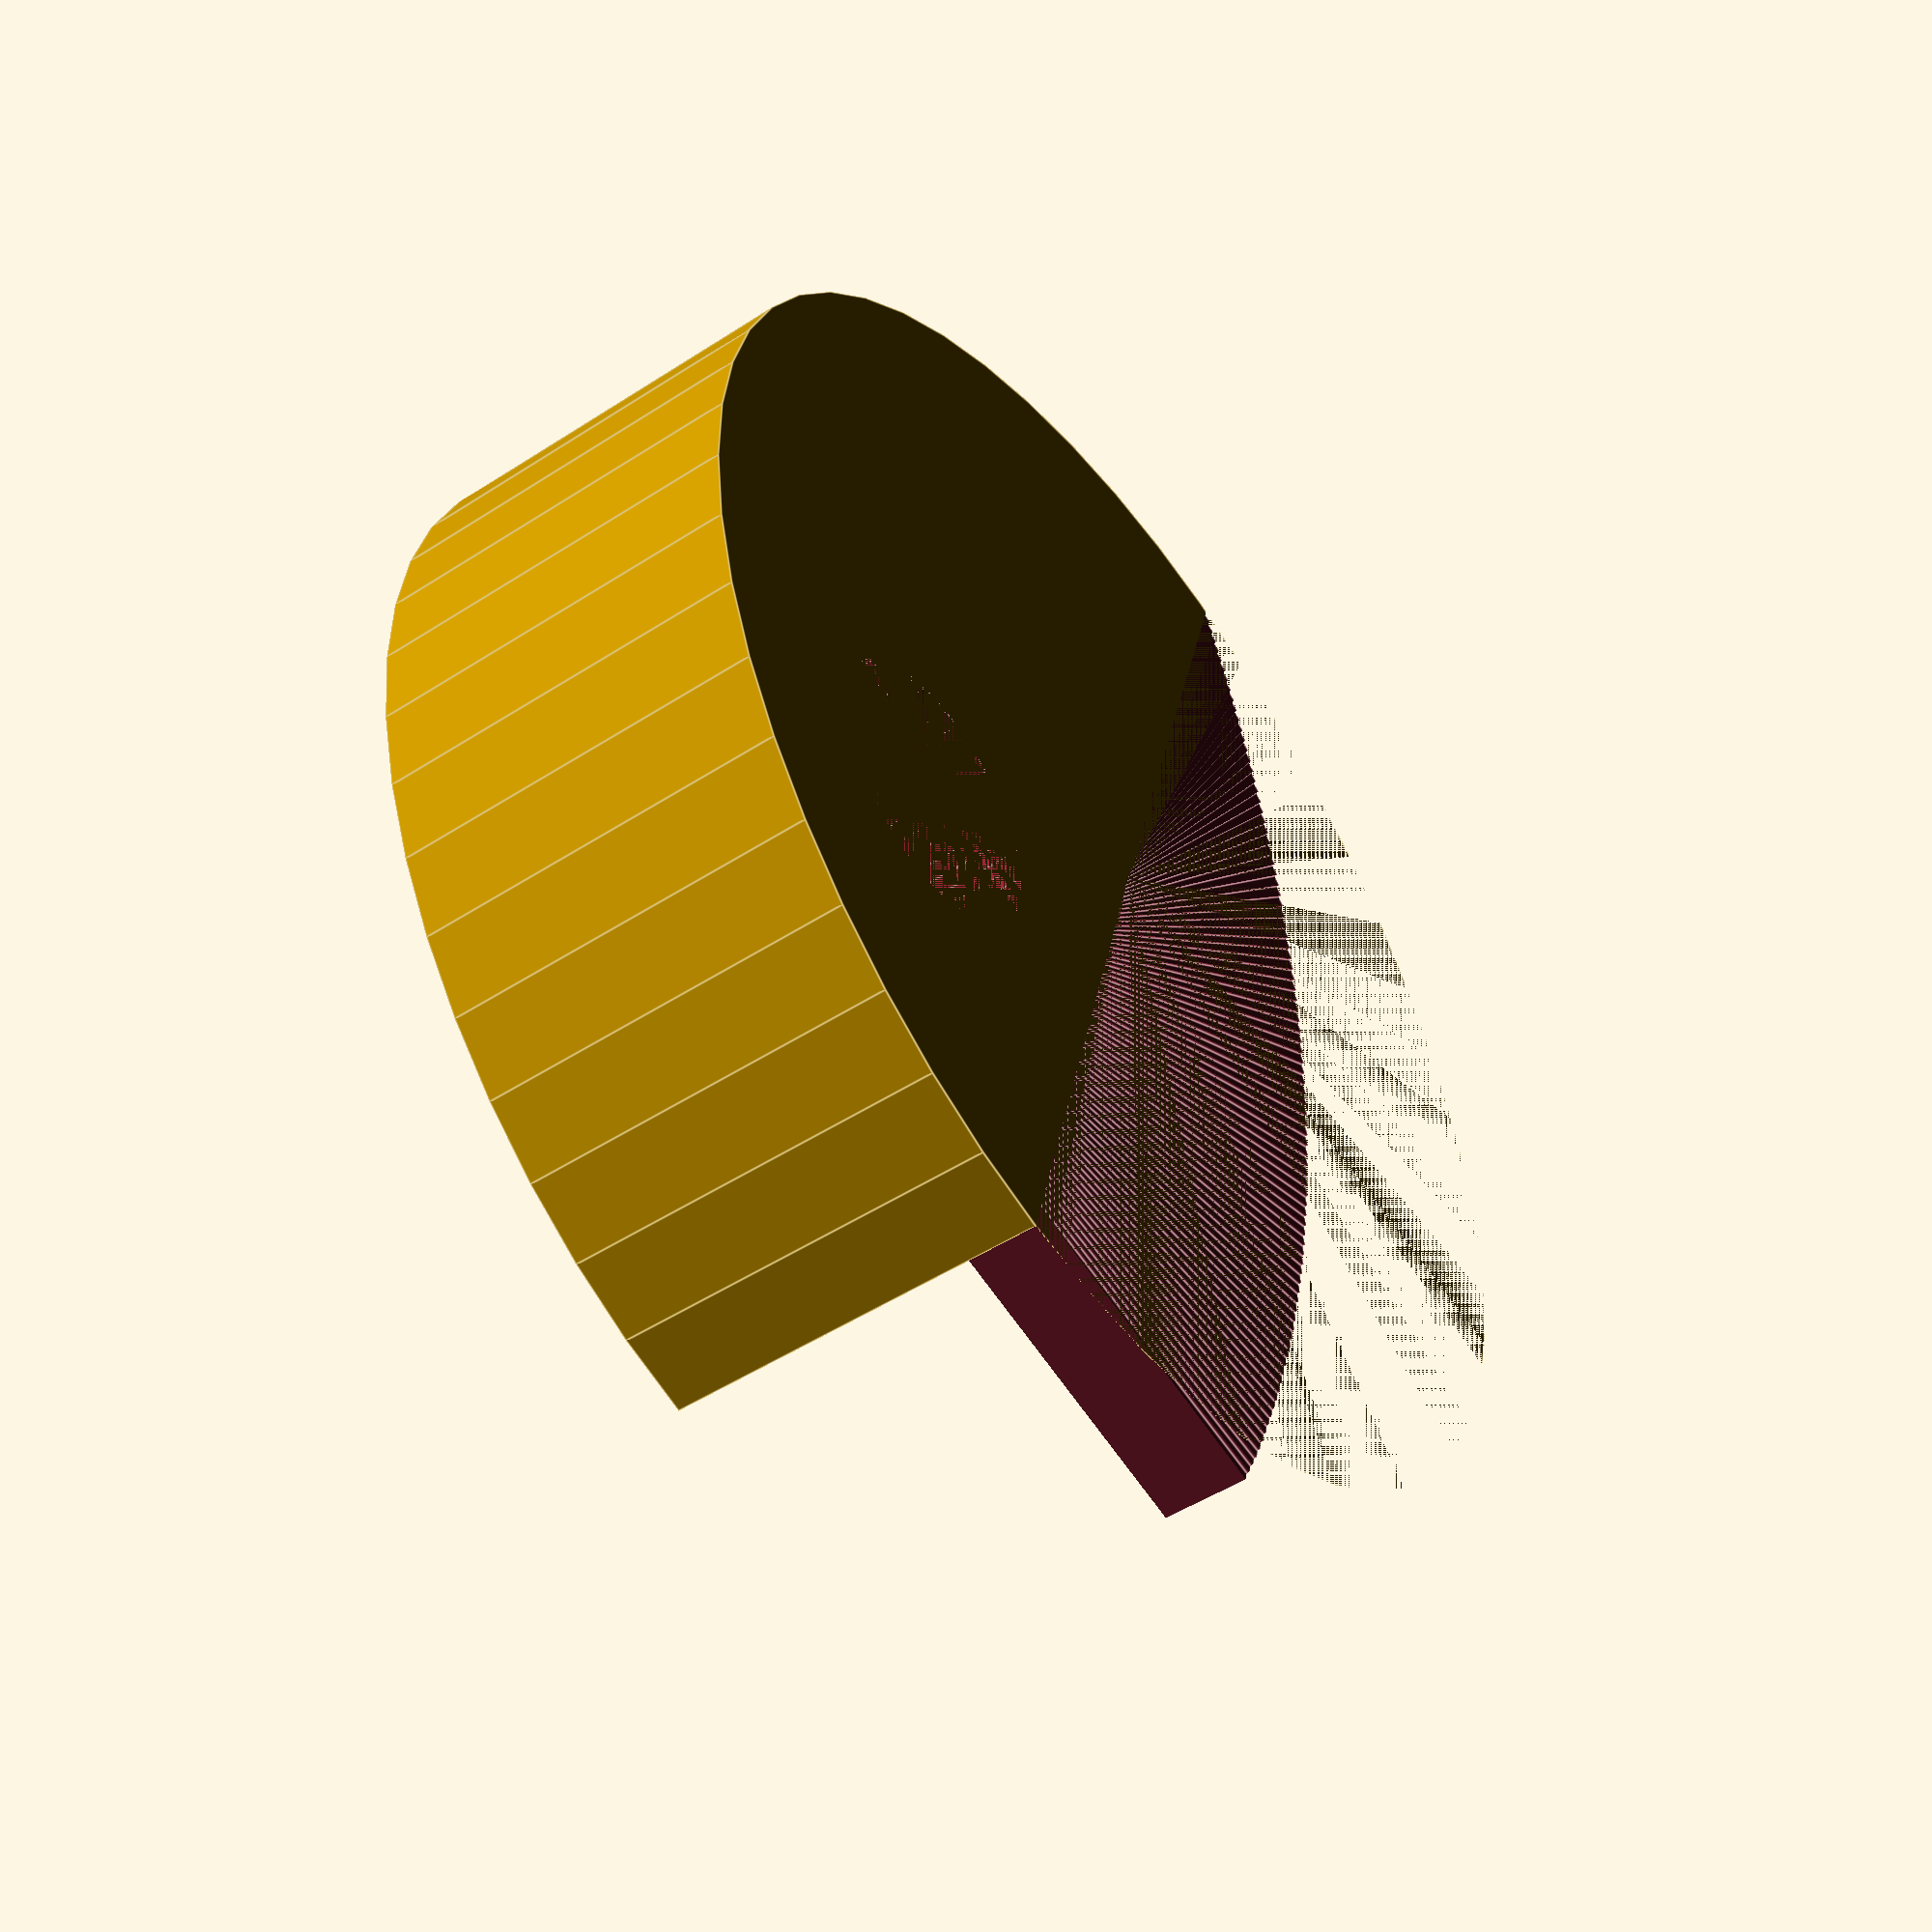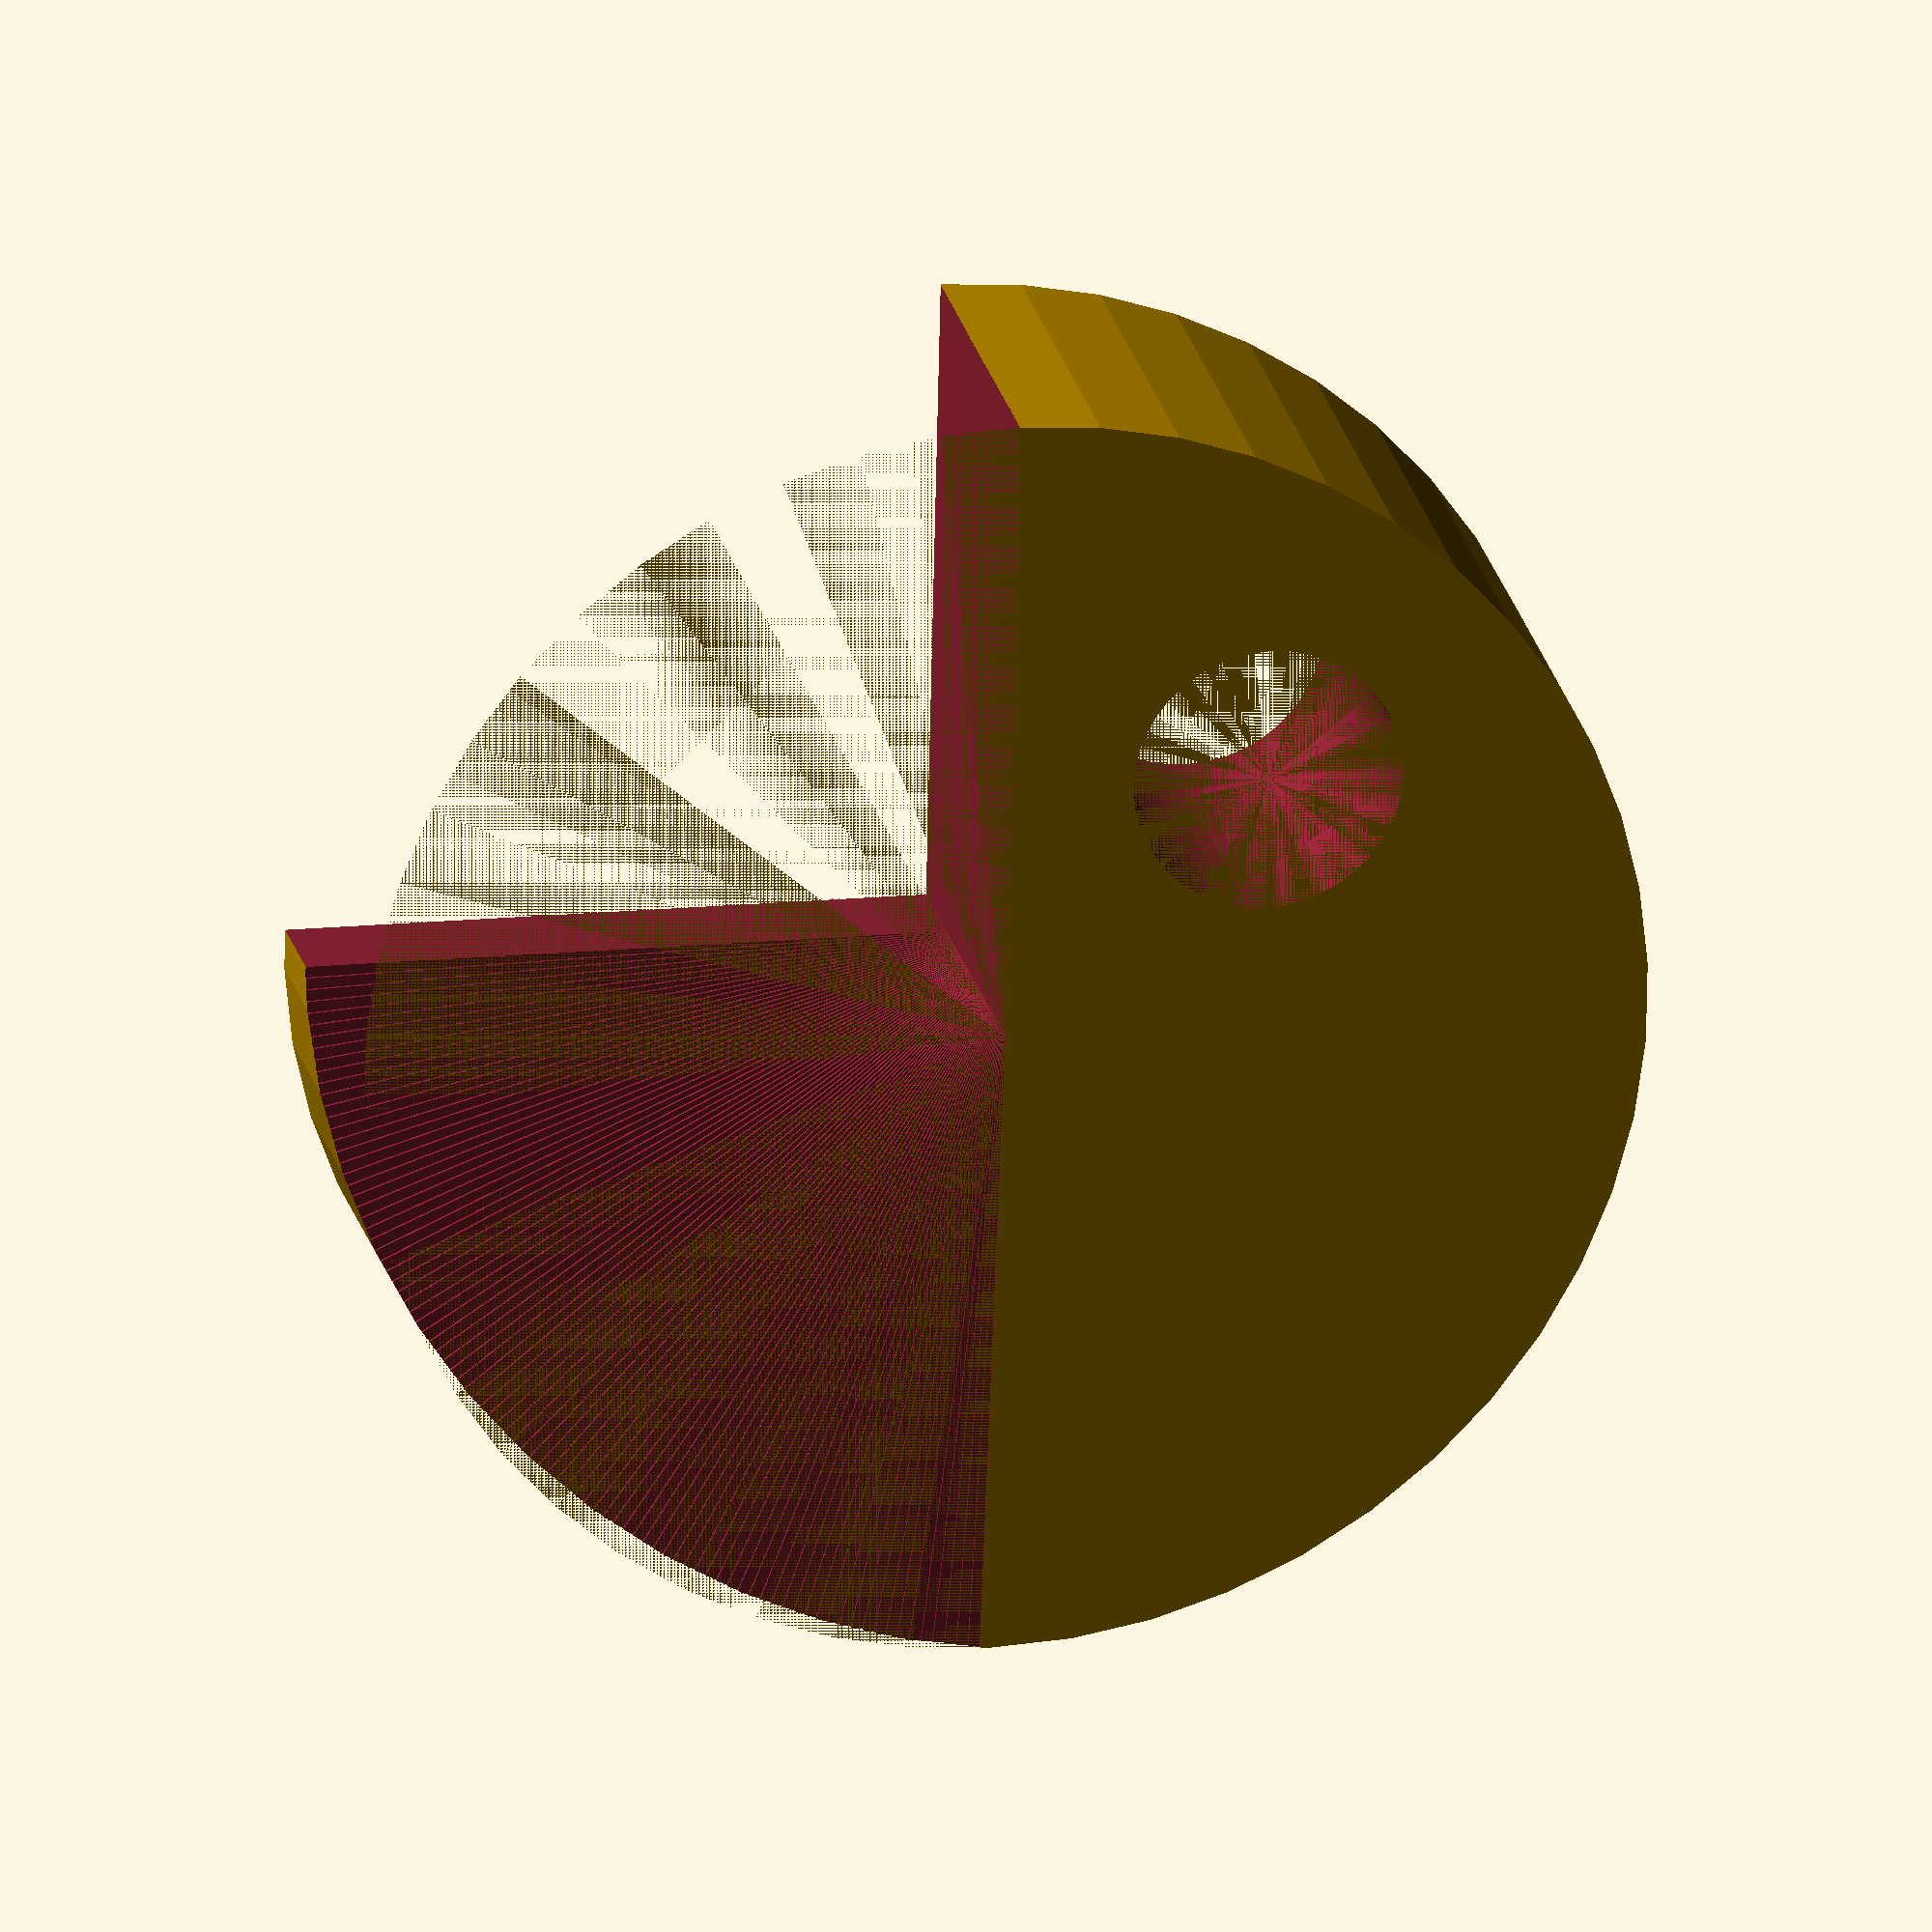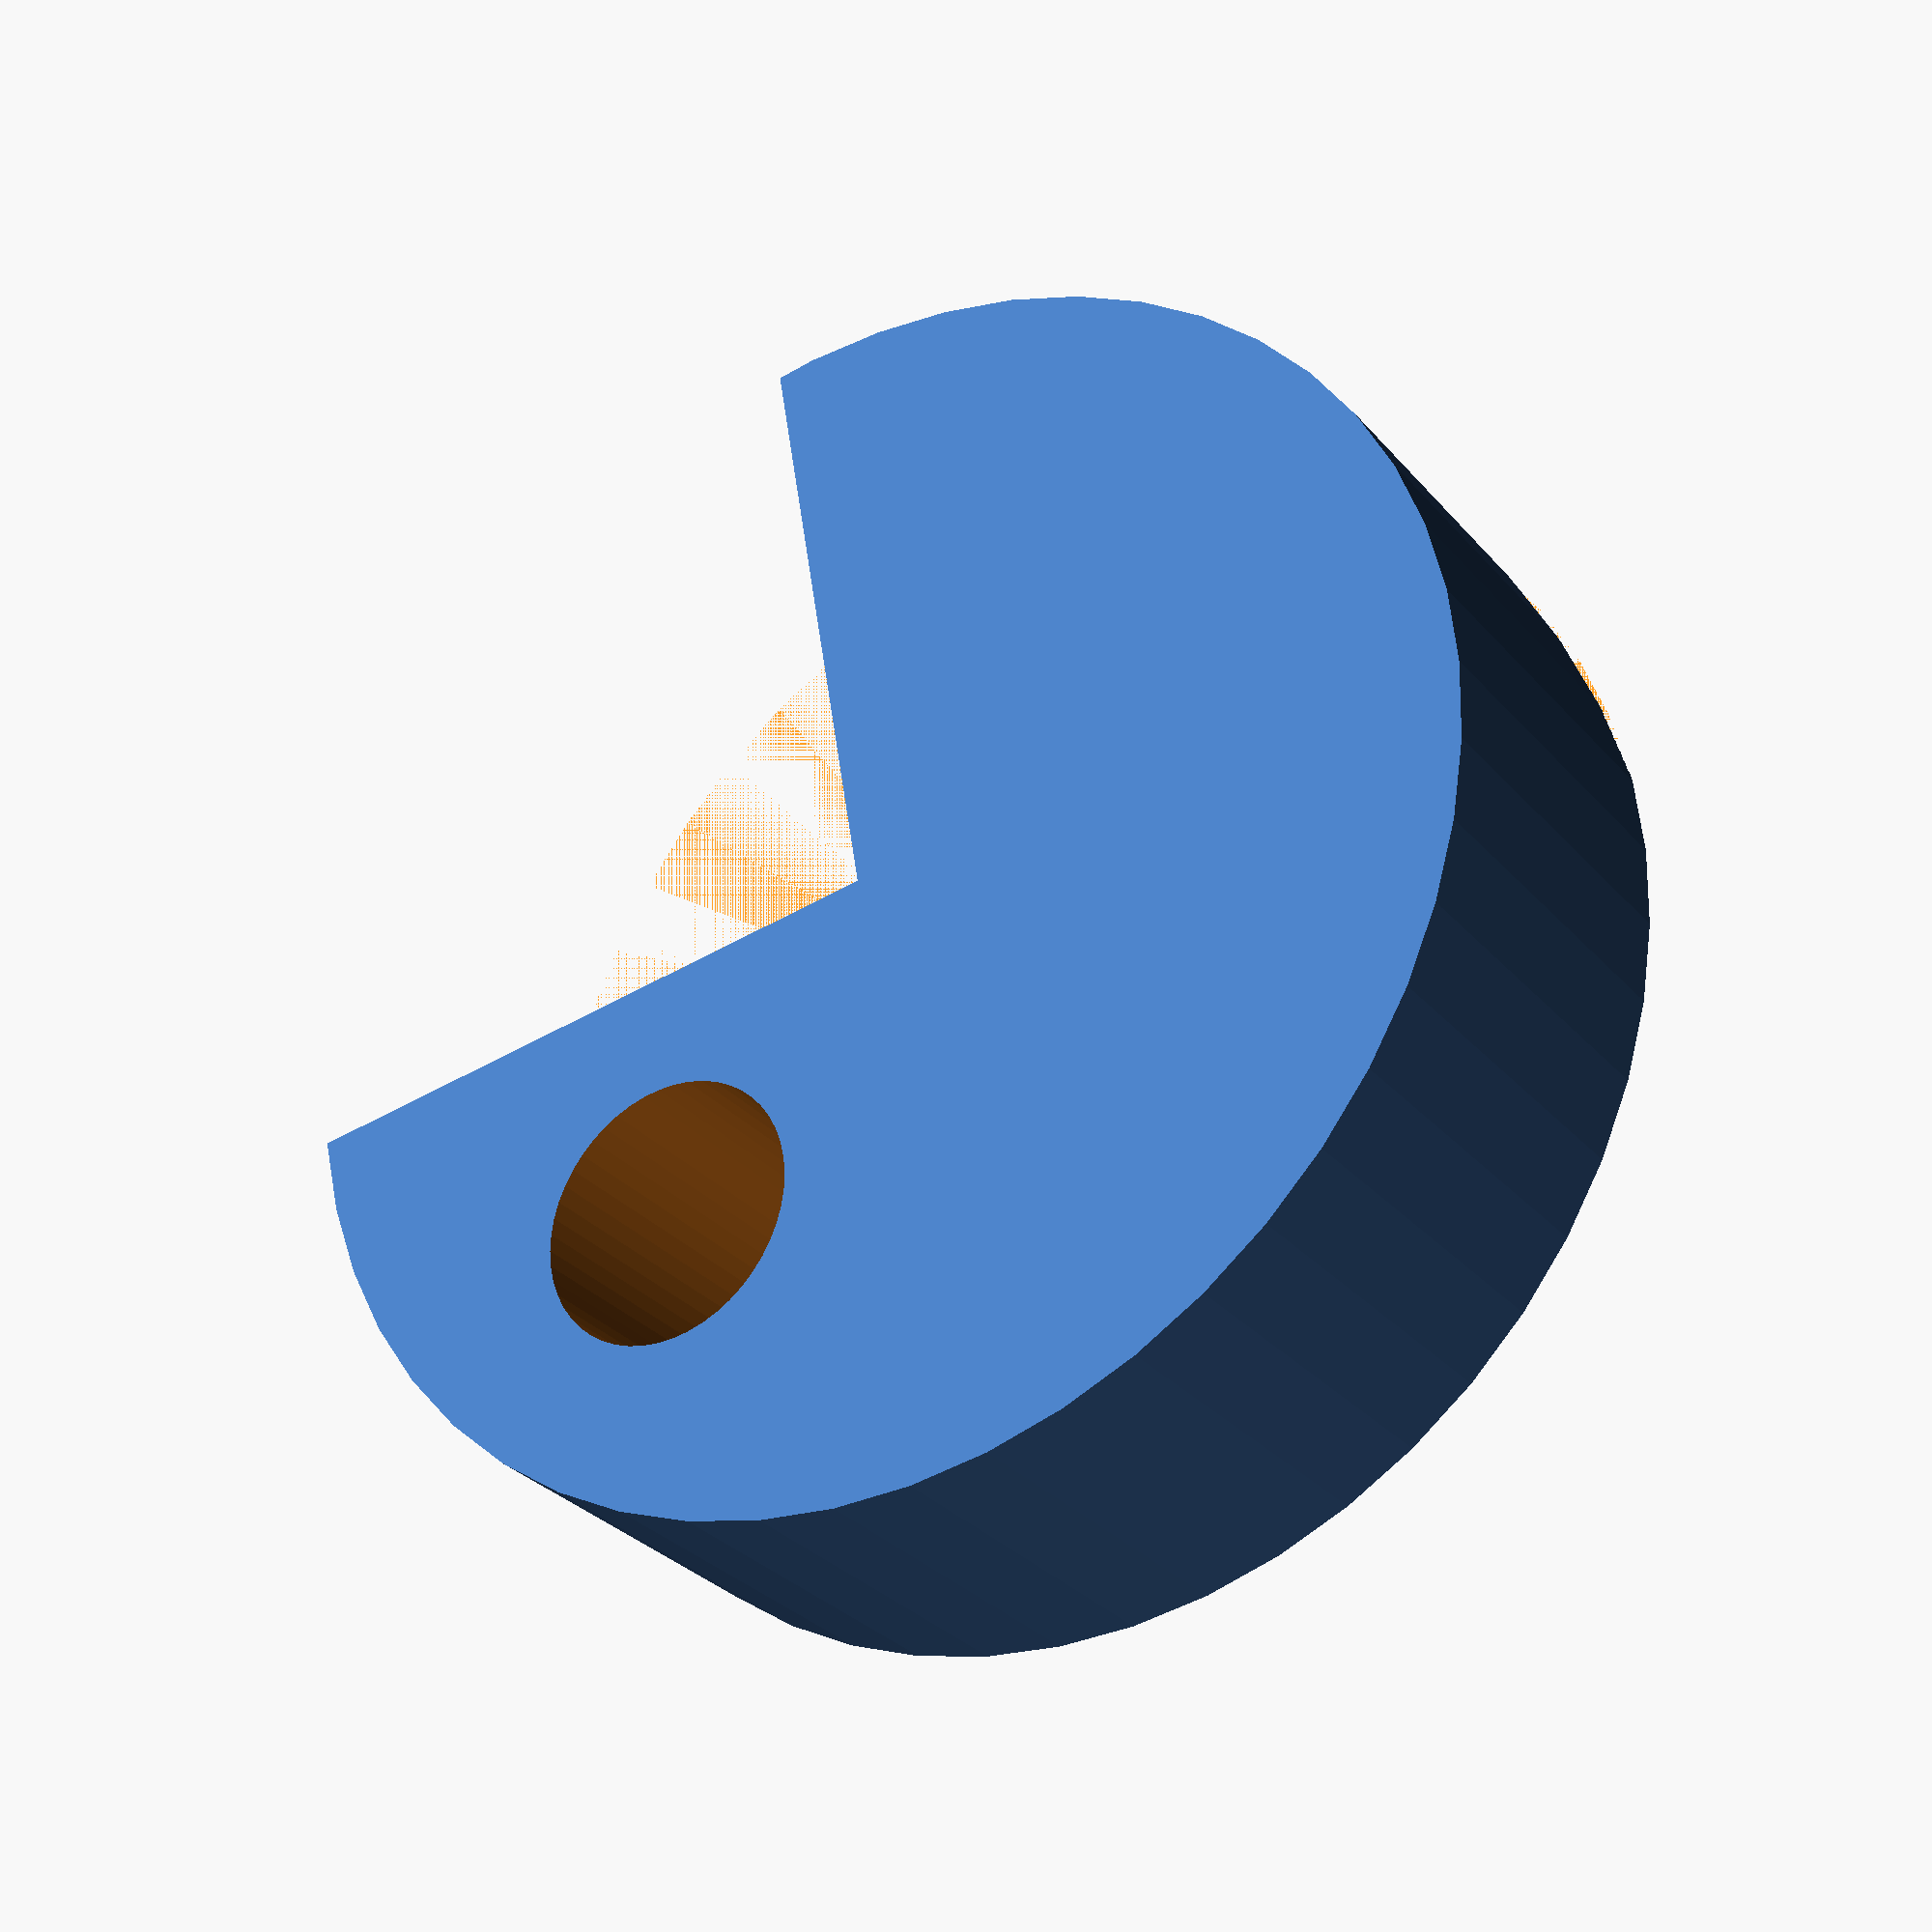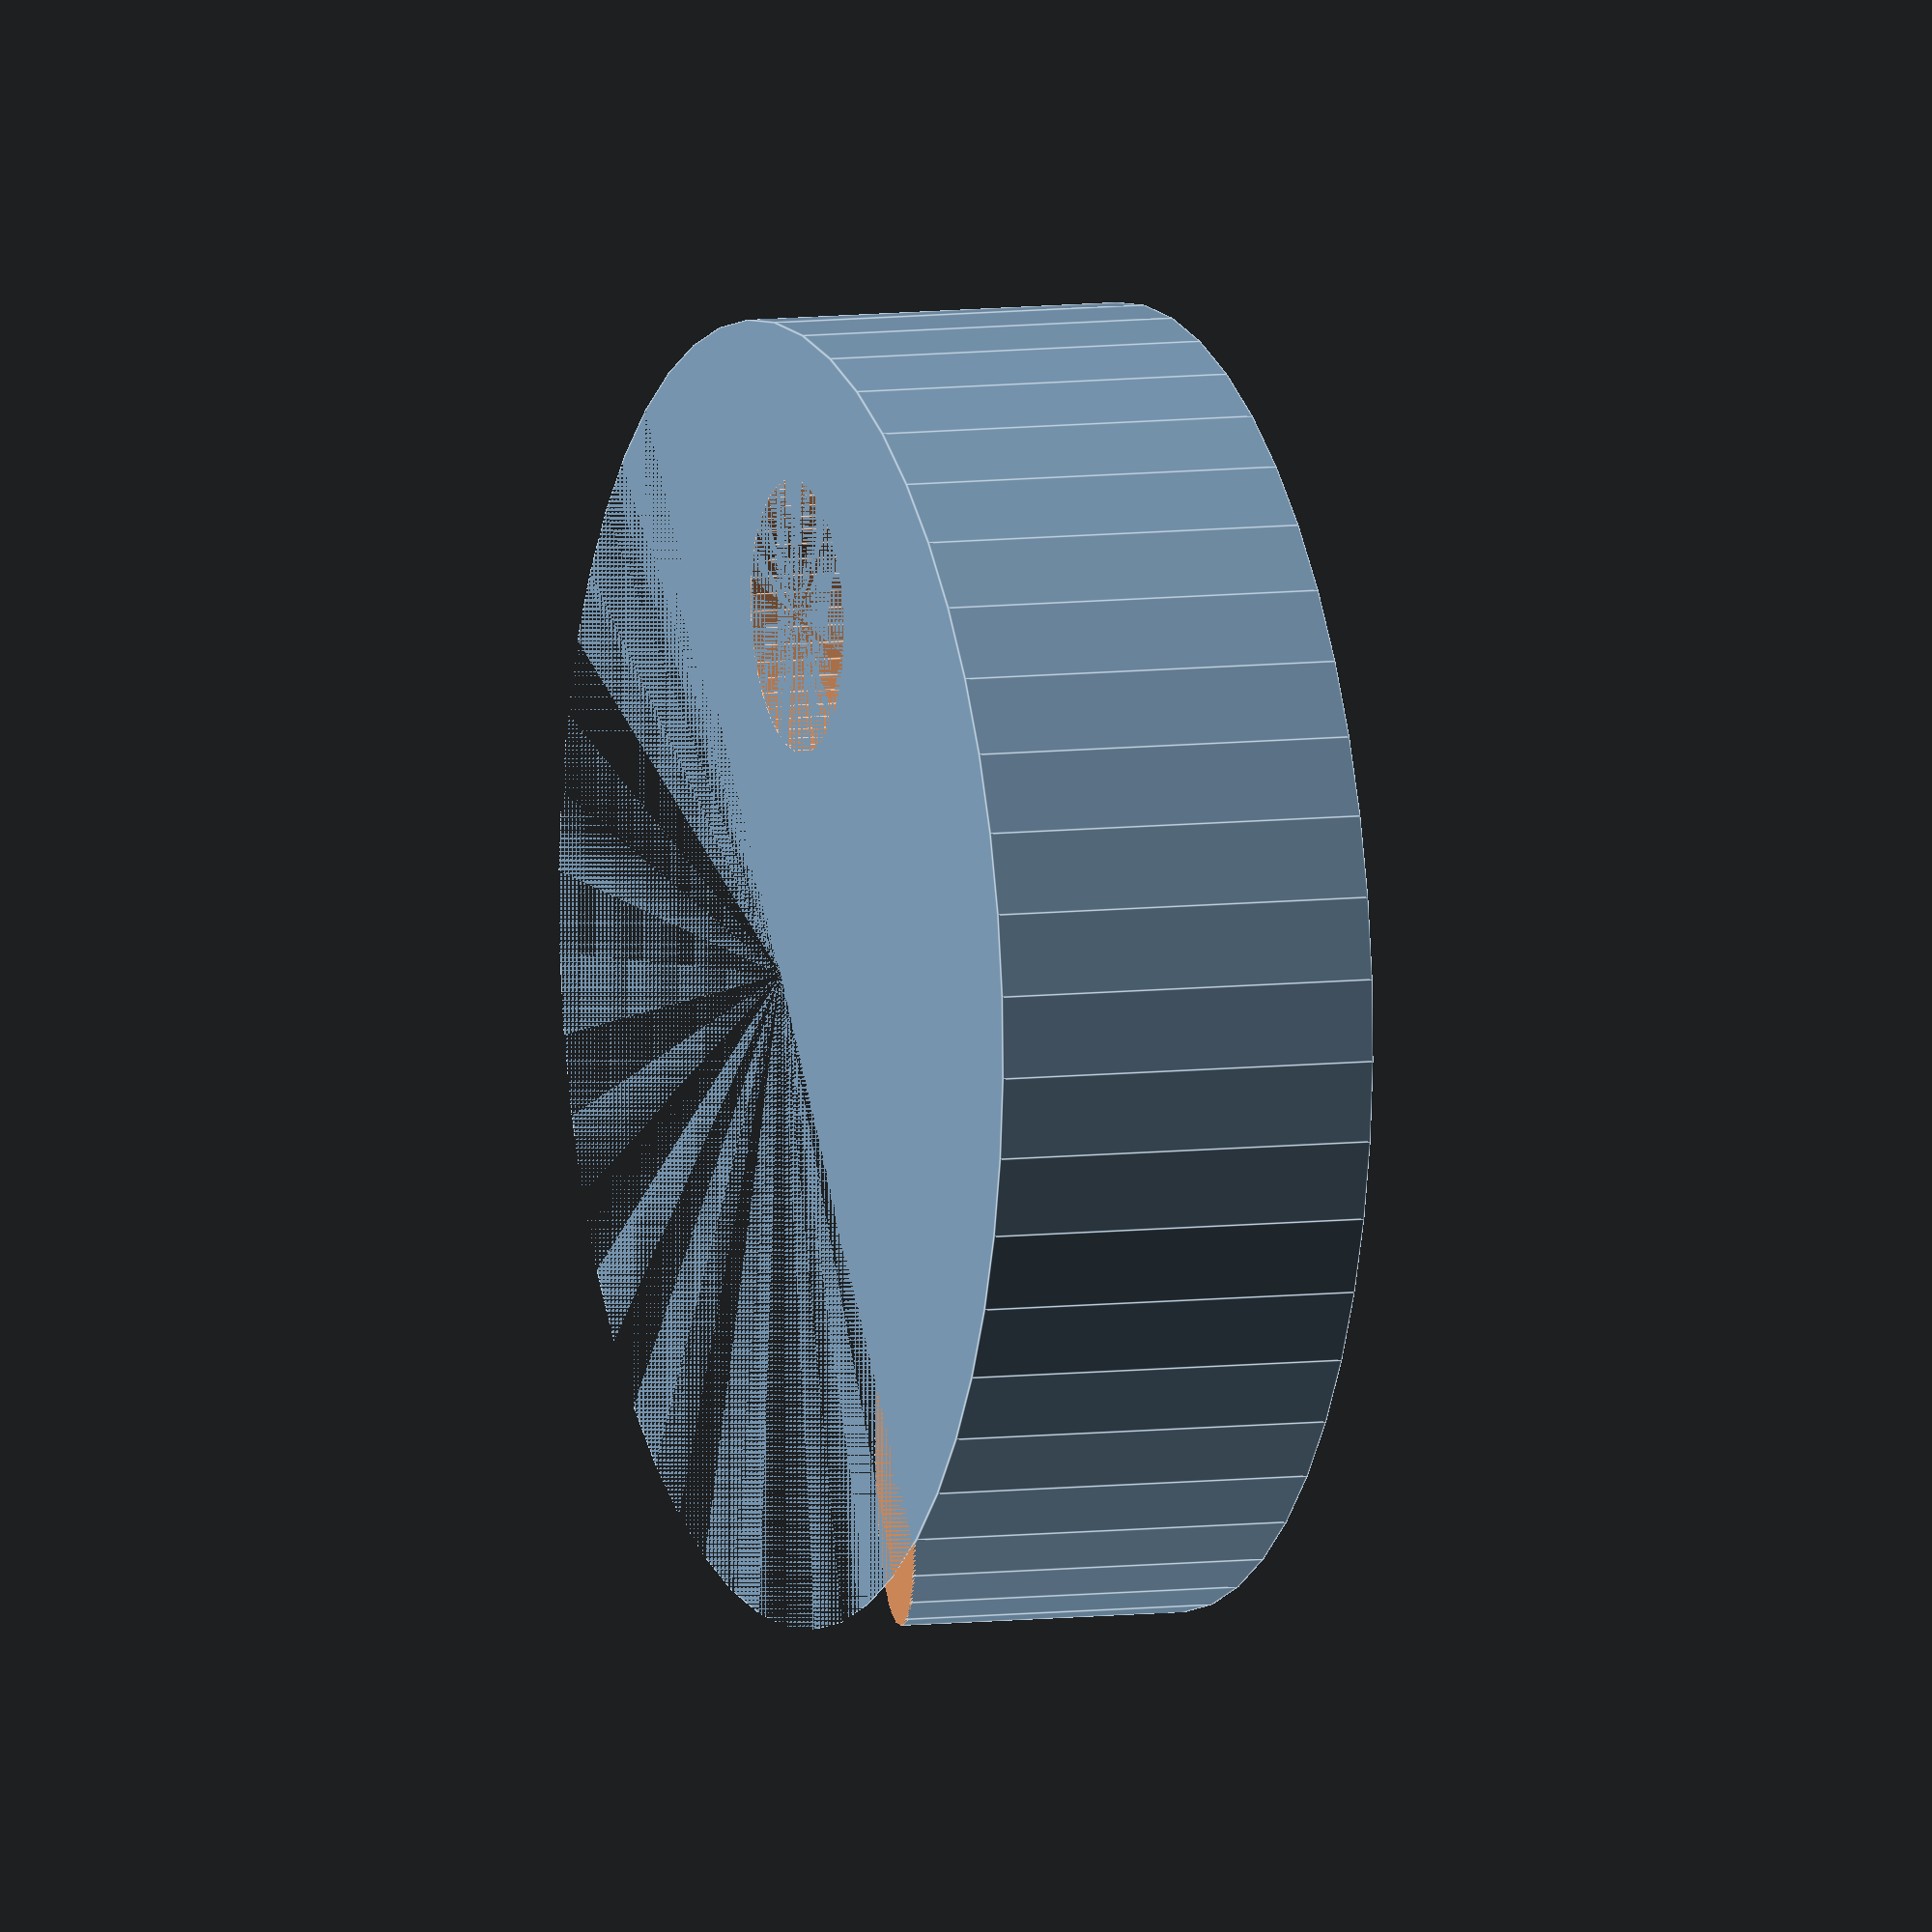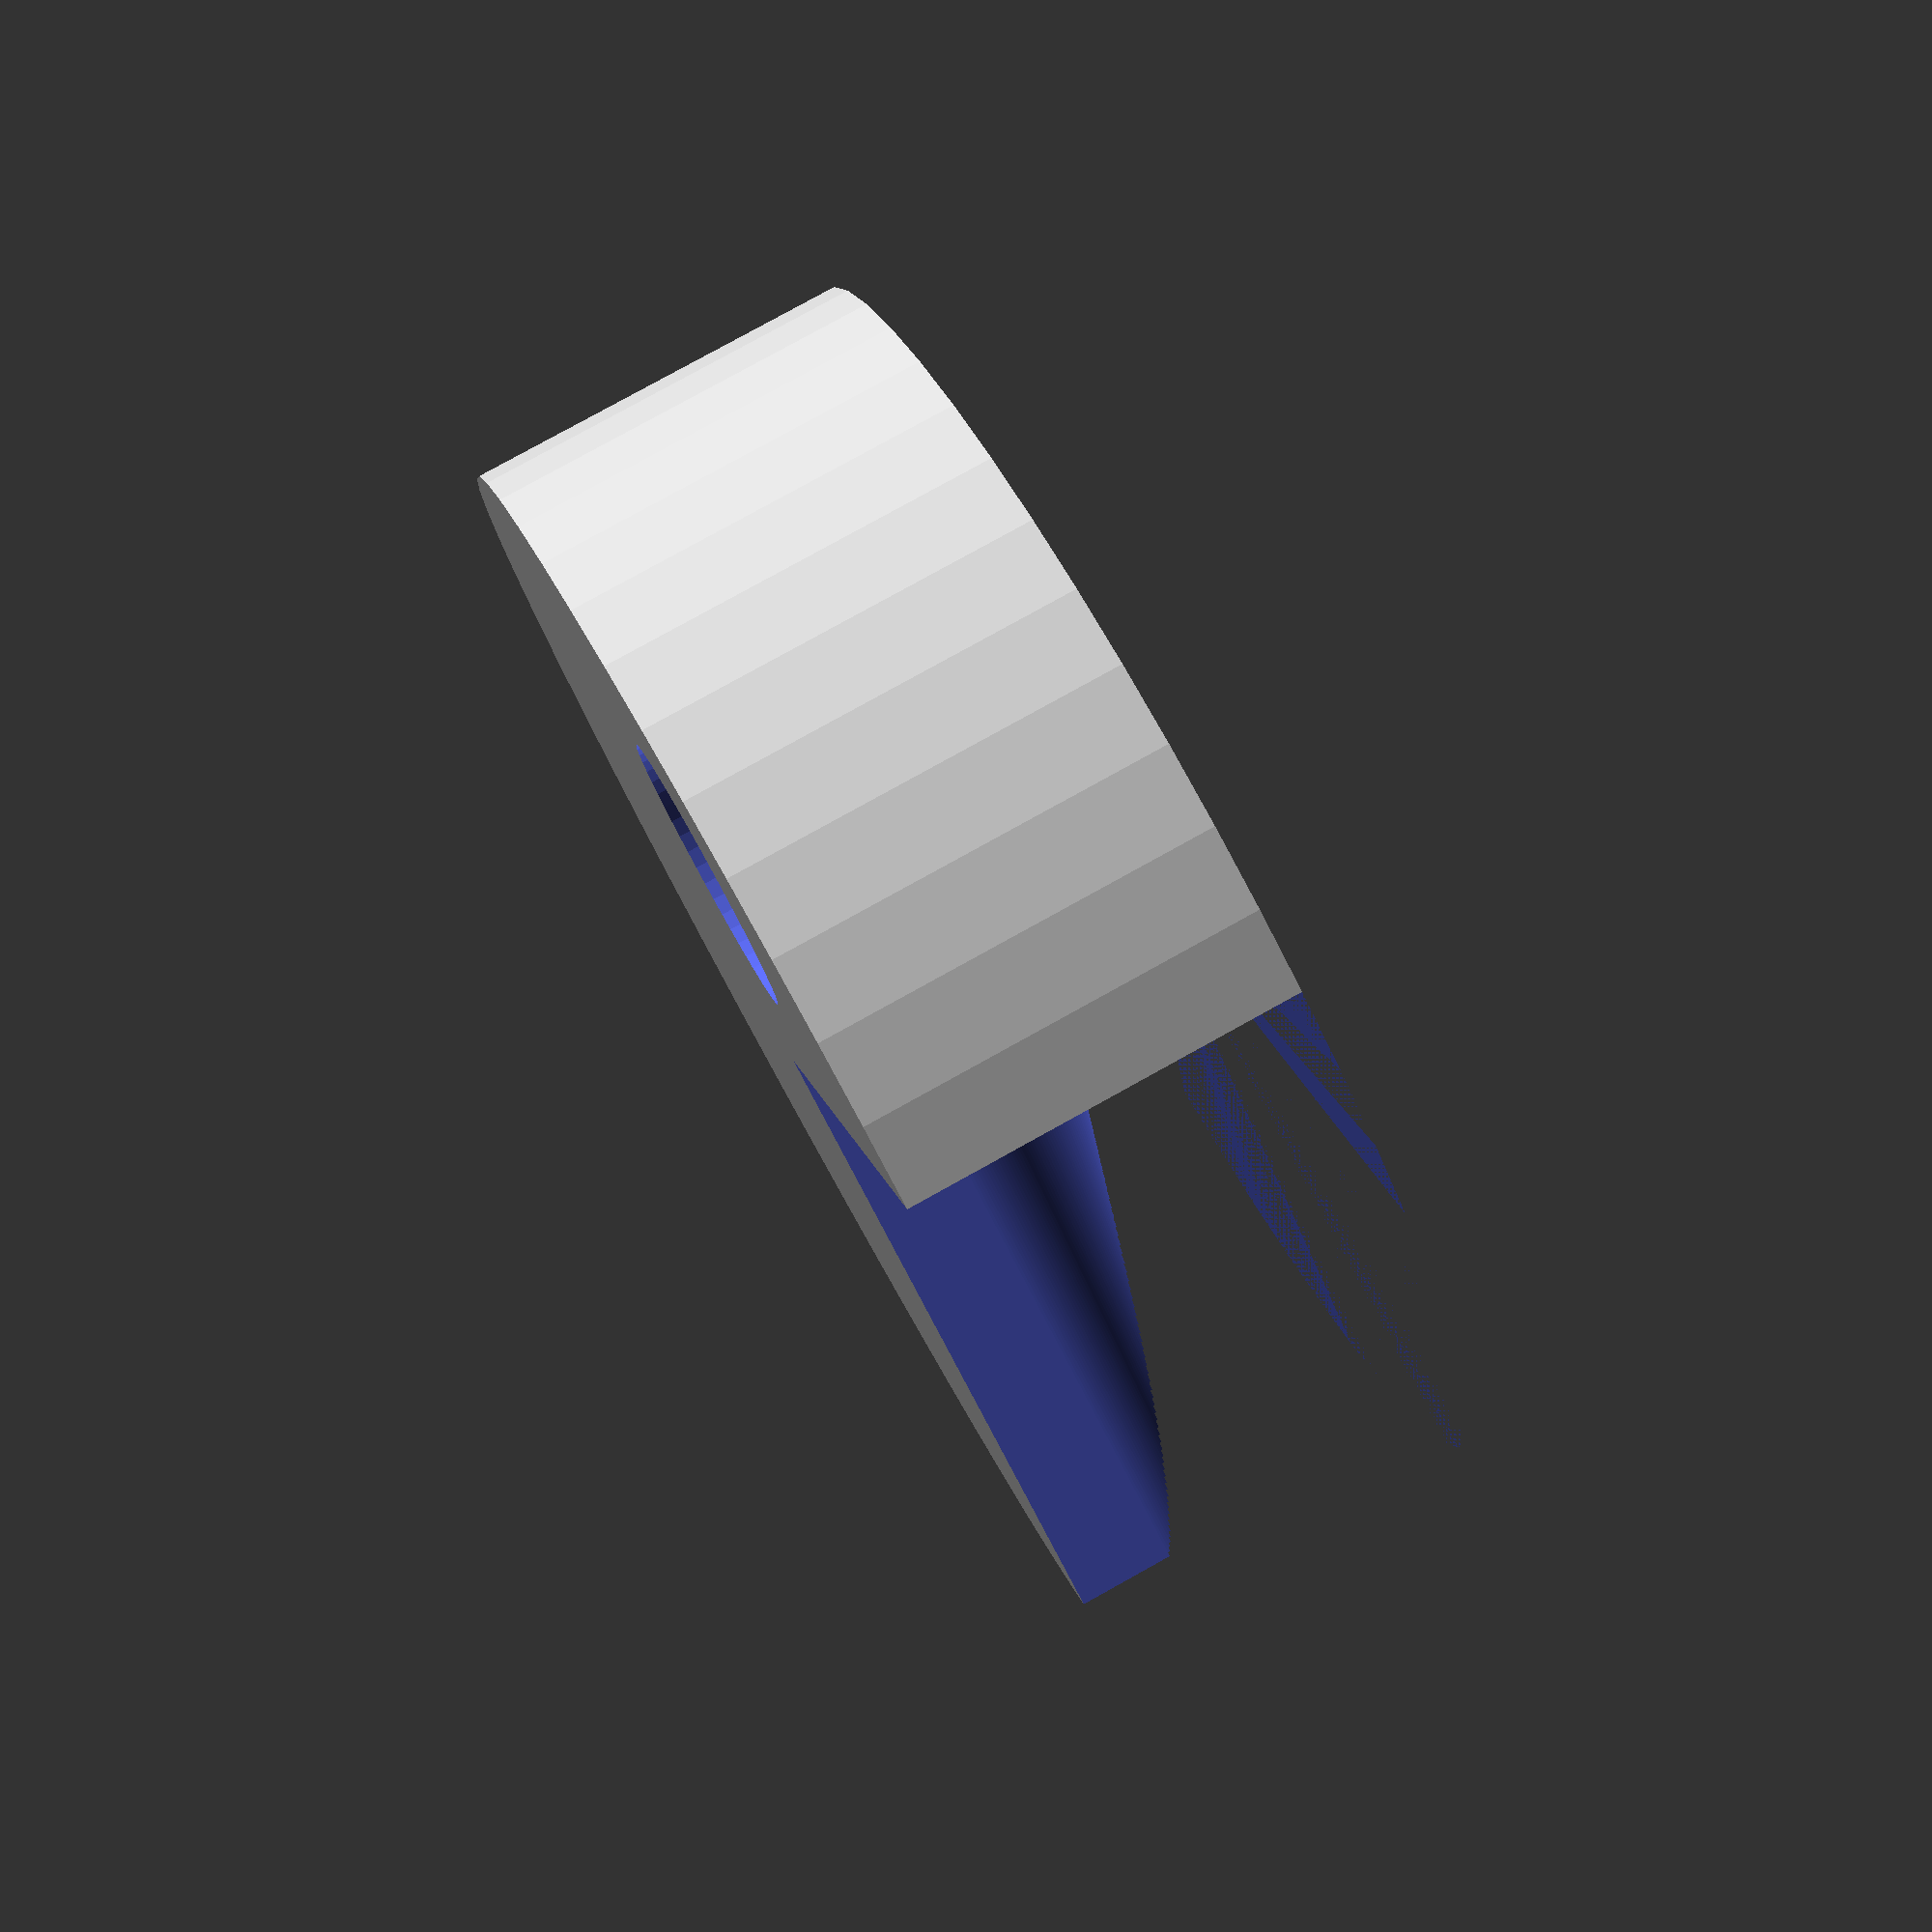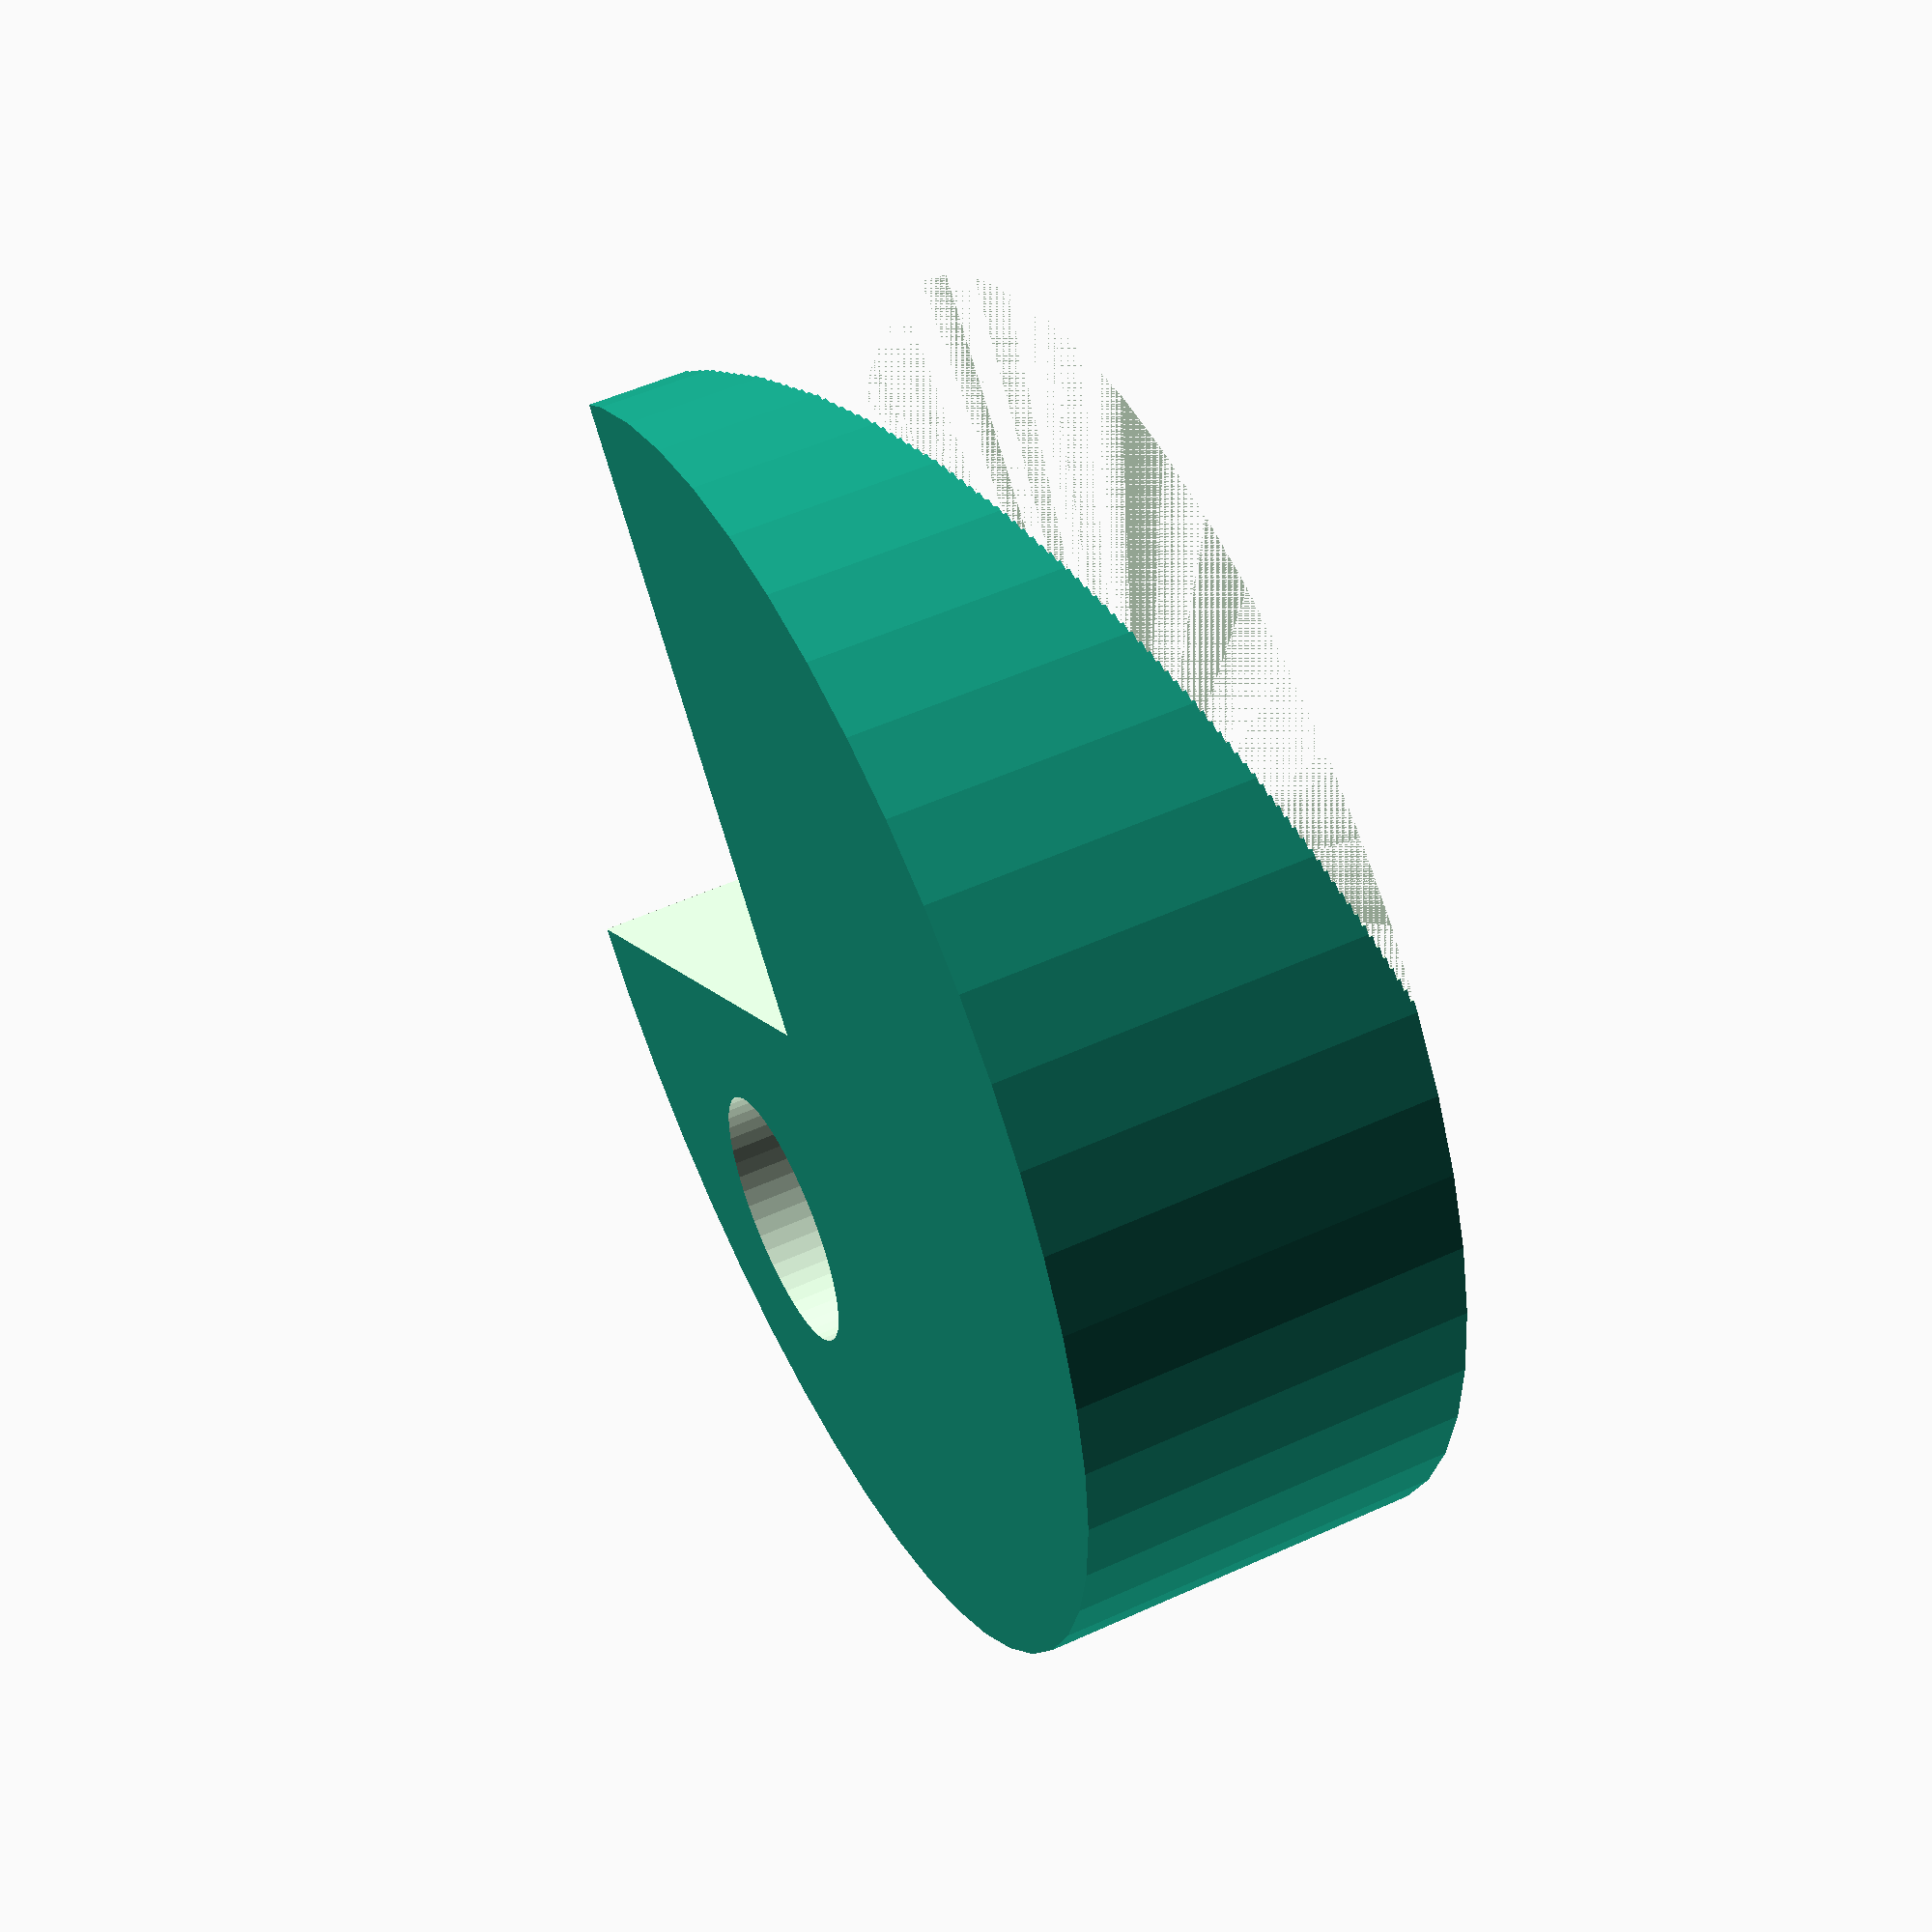
<openscad>
$fn=50;

radius = 10;
height = 6;

difference(){
    cylinder(r=radius,h=height);
 for (a =[0:1:90]){
     rotate(a) translate([0,0,0]) cube([radius,radius,a/20]);
 }
    translate([((-radius/2)+1),((-radius/2)+1),0]) cylinder(r=2.1,h=9);
    translate([-radius,0,0]) cube([radius,radius,radius]);
 }
</openscad>
<views>
elev=49.0 azim=255.1 roll=125.9 proj=p view=edges
elev=158.2 azim=268.7 roll=11.7 proj=o view=solid
elev=29.8 azim=350.7 roll=32.3 proj=p view=wireframe
elev=172.4 azim=307.6 roll=289.8 proj=o view=edges
elev=99.4 azim=292.4 roll=119.0 proj=p view=solid
elev=307.4 azim=320.7 roll=63.9 proj=p view=wireframe
</views>
